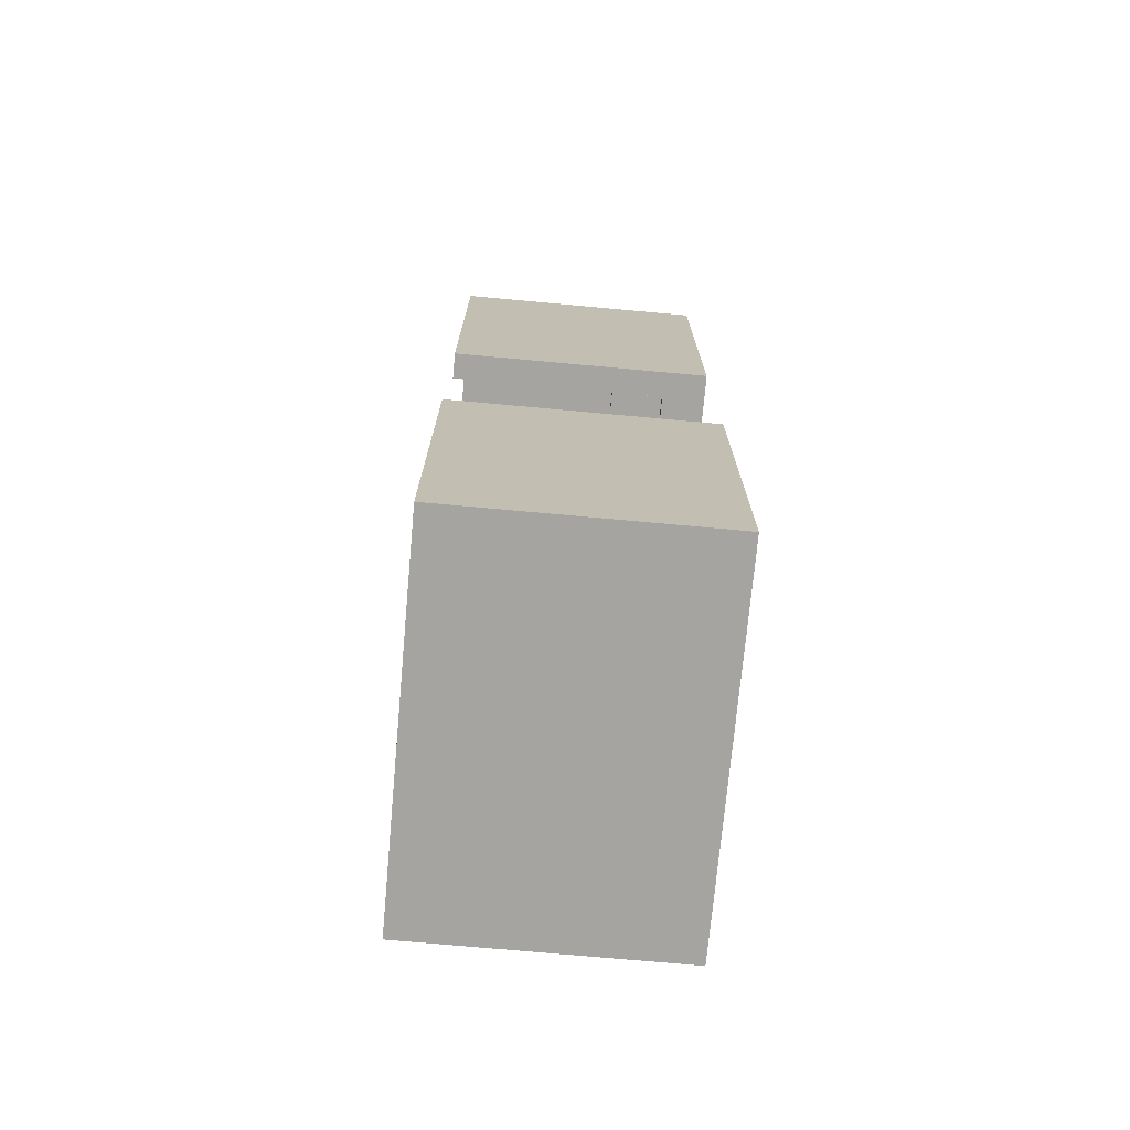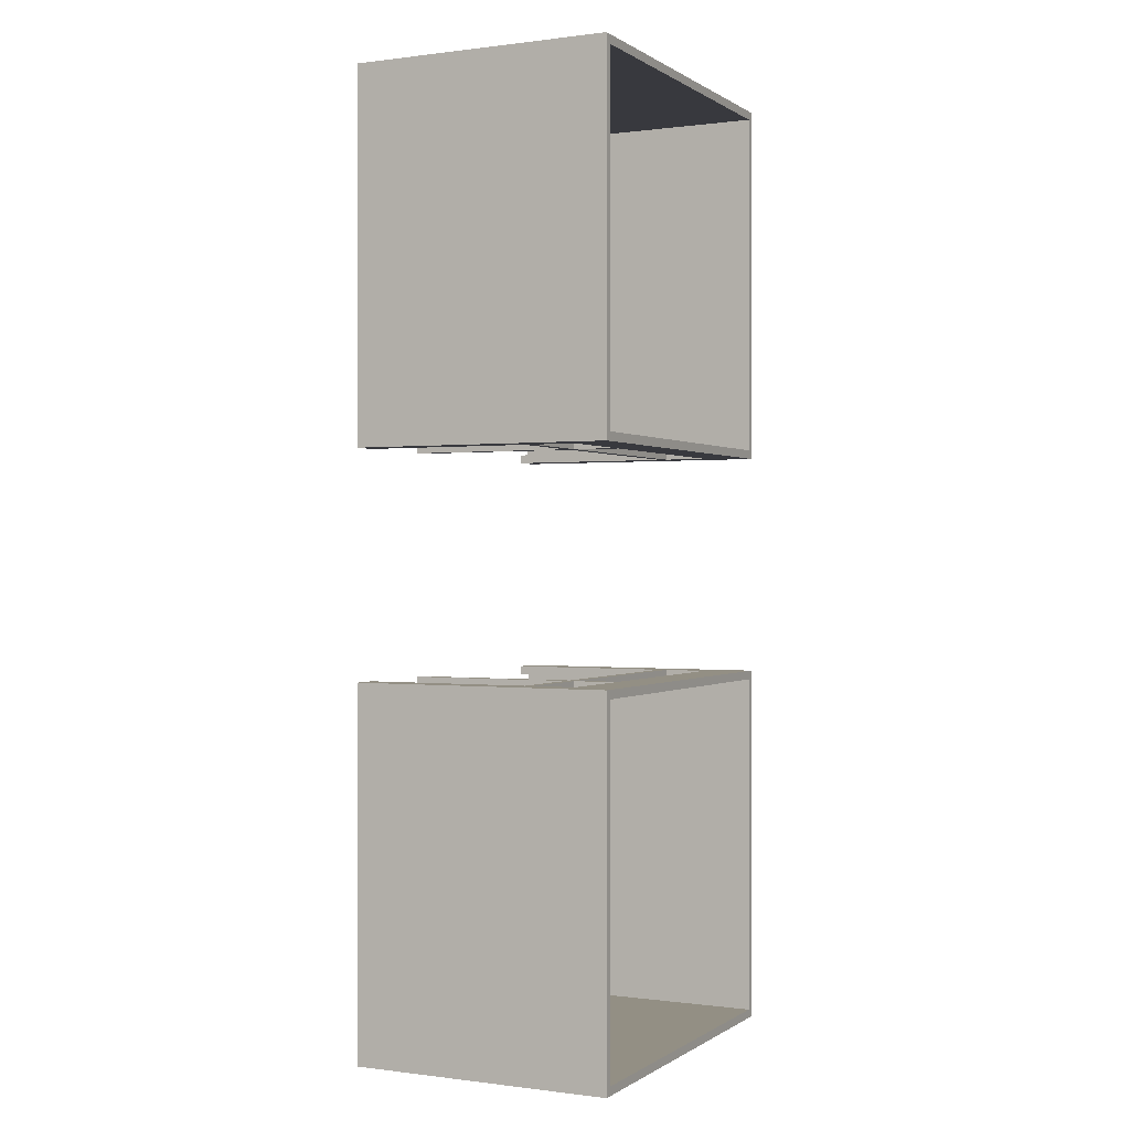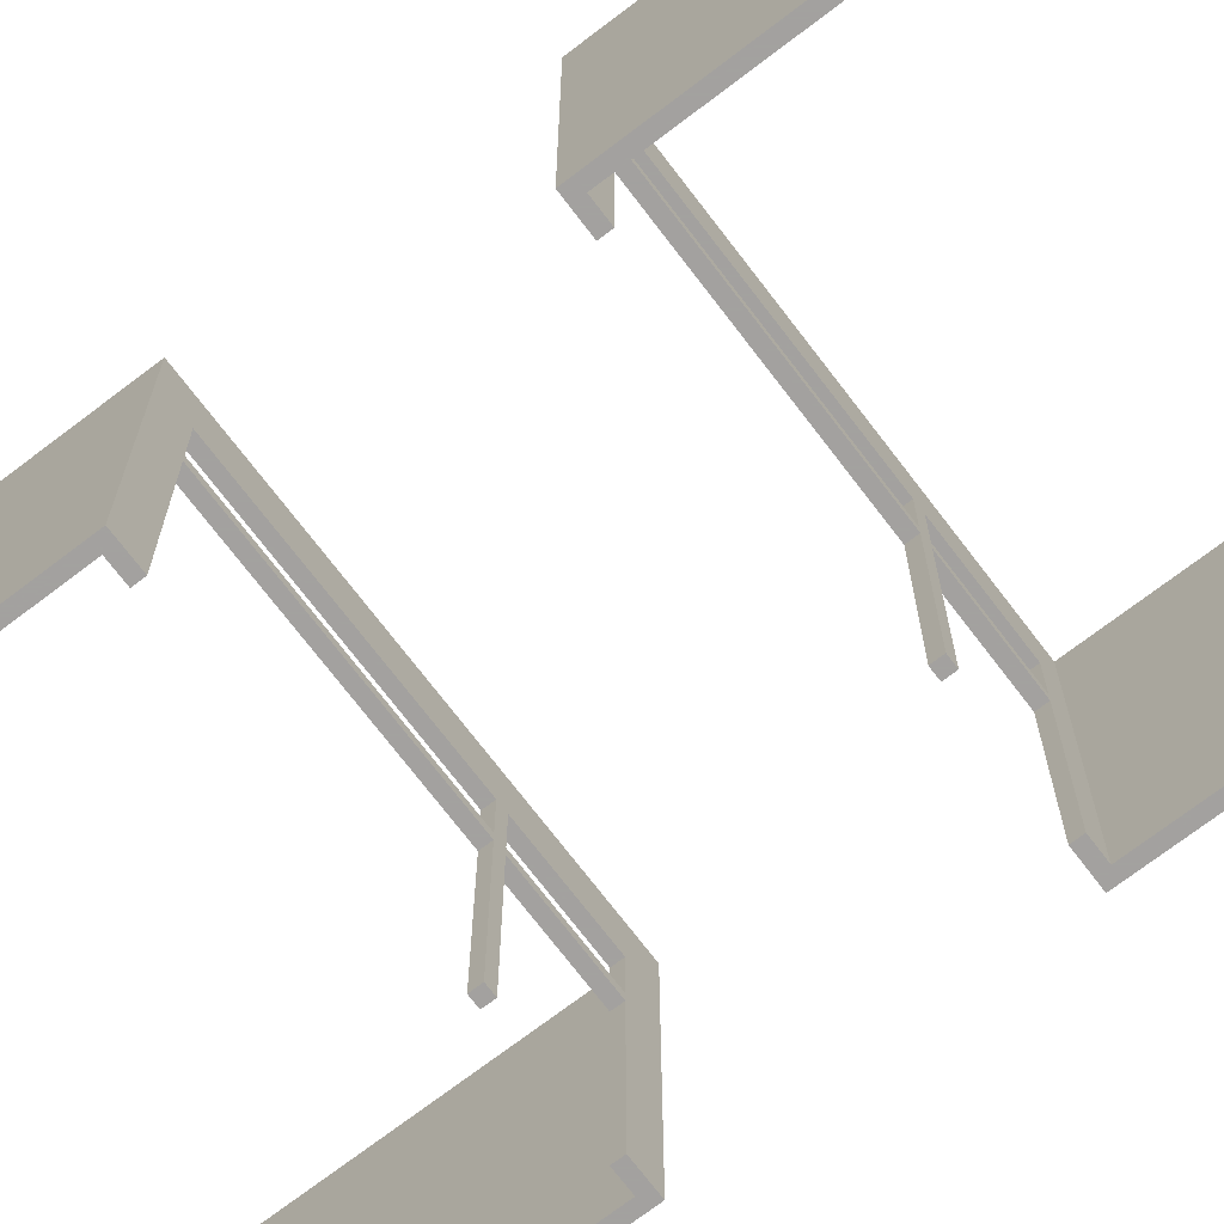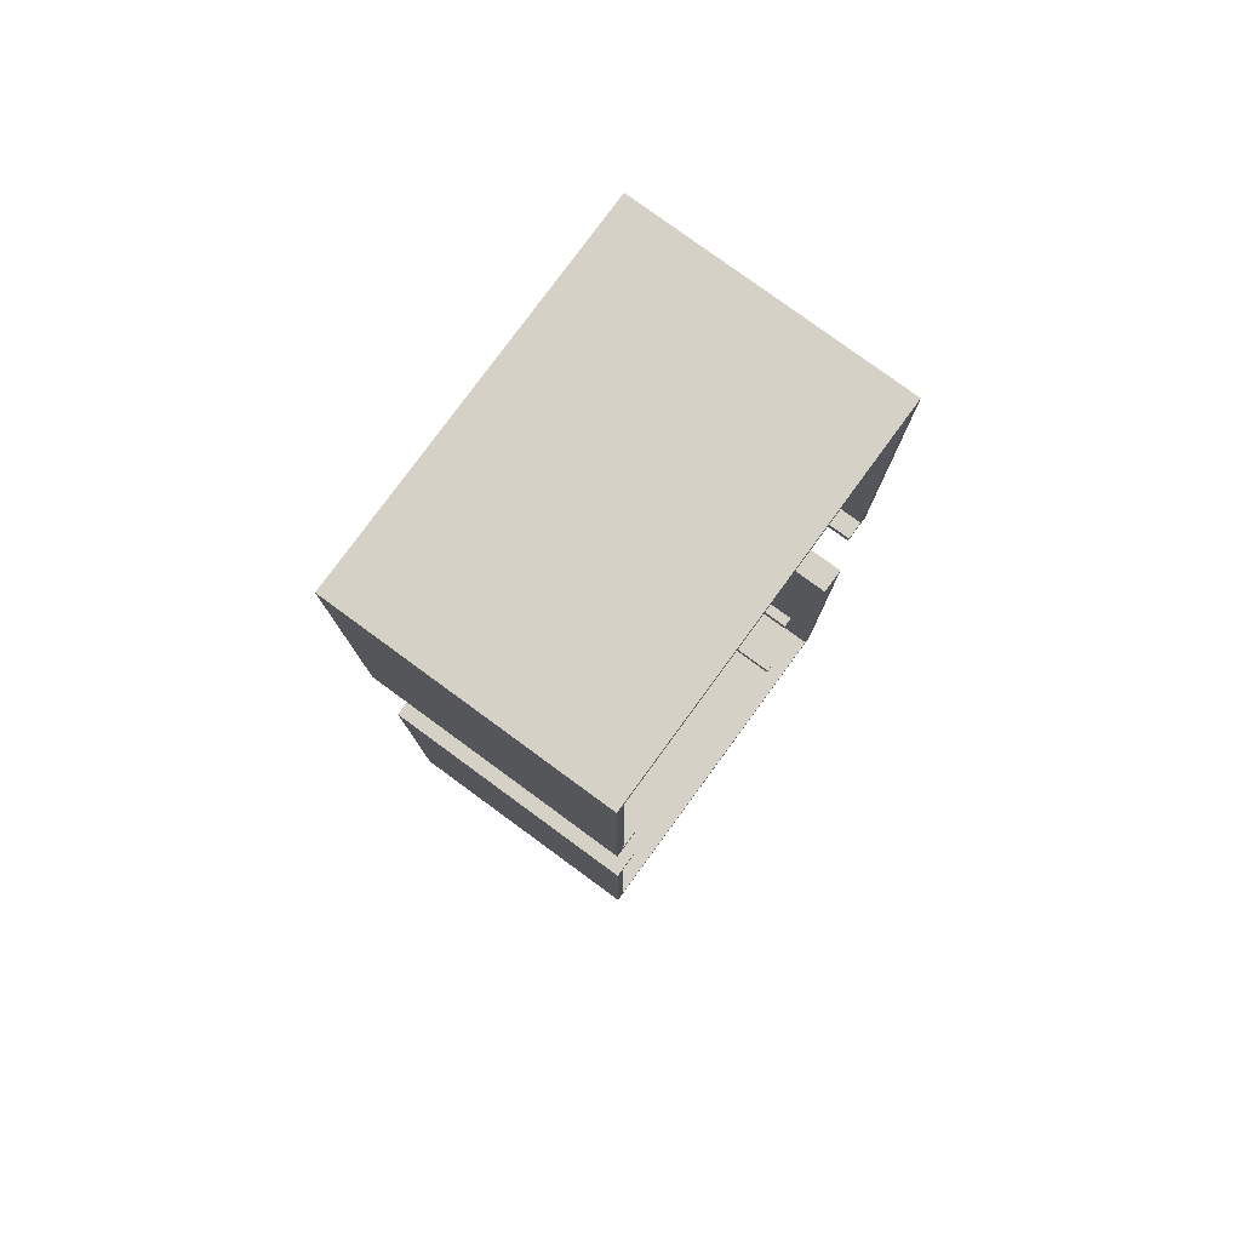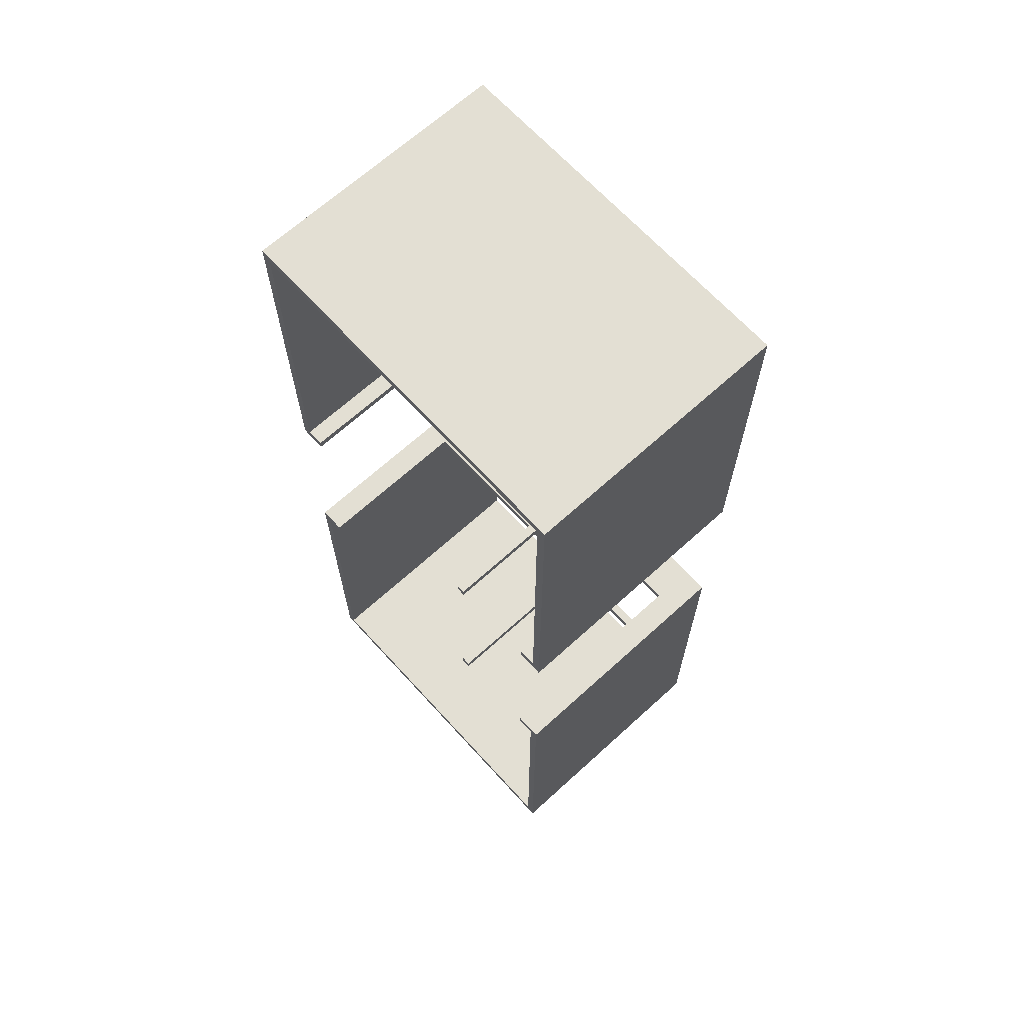
<metadata>
{"format":"obj","ext":"obj","renderer":"f3d","projection":"perspective","resolution":1024,"background":"white","views":[{"elev":-73.2,"azim":84.8,"up":"+Z"},{"elev":0.1,"azim":116.0,"up":"+Z"},{"elev":-72.3,"azim":-52.7,"up":"+Y"},{"elev":79.3,"azim":-53.8,"up":"+Z"},{"elev":67.0,"azim":47.6,"up":"+Z"}]}
</metadata>
<code>
o Cube_Cube.001
v 2 0 -2
v 2 0 2
v -2 0 2
v -2 0 -2
v 2 3 -2
v 2 3 2
v -2 3 2
v -2 3 -2
v 2.1 0 -2
v 2.1 0 2
v 2.1 3 -2
v 2.1 3 2
v 2 0 2.1
v -2 0 2.1
v 2 3 2.1
v -2 3 2.1
v 2.1 0 2.1
v 2.1 3 2.1
v -2.1 0 2
v -2.1 0 -2
v -2.1 3 2
v -2.1 3 -2
v -2.1 0 2.1
v -2.1 3 2.1
v 2 0 -2.1
v -2 0 -2.1
v 2 3 -2.1
v -2 3 -2.1
v 2.1 0 -2.1
v 2.1 3 -2.1
v -2.1 0 -2.1
v -2.1 3 -2.1
v 1.8 0 -2
v -1.8 0 -2
v 1.8 0 2
v -1.8 0 2
v 1.8 3 -2
v -1.8 3 -2
v 1.8 3 2
v -1.8 3 2
v 1.8 0 2.1
v -1.8 0 2.1
v 1.8 3 2.1
v -1.8 3 2.1
v 1.8 0 -2.1
v -1.8 0 -2.1
v 1.8 3 -2.1
v -1.8 3 -2.1
v 2.1 2.5 -2
v 2.1 2.5 2
v 2 2.5 2.1
v -2 2.5 2.1
v 2.1 2.5 2.1
v -2.1 2.5 2
v -2.1 2.5 -2
v -2.1 2.5 2.1
v 2 2.5 -2.1
v -2 2.5 -2.1
v 2.1 2.5 -2.1
v -2.1 2.5 -2.1
v 1.8 2.5 2.1
v -1.8 2.5 2.1
v 1.8 2.5 -2.1
v -1.8 2.5 -2.1
v -2 2.5 2
v -1.8 2.5 2
v 1.8 2.5 2
v 2 2.5 2
v 2 2.5 -2
v 1.8 2.5 -2
v -1.8 2.5 -2
v -2 2.5 -2
v 1.8 2 2.1
v -1.8 2 2.1
v 2.1 2 -2
v 2.1 2 2
v 2 2 2.1
v -2 2 2.1
v 2.1 2 2.1
v -2.1 2 2
v -2.1 2 -2
v -2.1 2 2.1
v 2 2 -2.1
v -2 2 -2.1
v 2.1 2 -2.1
v -2.1 2 -2.1
v 1.8 2 -2.1
v -1.8 2 -2.1
v -2 2 2
v -1.8 2 2
v 1.8 2 2
v 2 2 2
v 2 2 -2
v 1.8 2 -2
v -1.8 2 -2
v -2 2 -2
v 1.8 1.9 2.1
v -1.8 1.9 2.1
v 2.1 1.9 -2
v 2.1 1.9 2
v 2 1.9 2.1
v -2 1.9 2.1
v 2.1 1.9 2.1
v -2.1 1.9 2
v -2.1 1.9 -2
v -2.1 1.9 2.1
v 2 1.9 -2.1
v -2 1.9 -2.1
v 2.1 1.9 -2.1
v -2.1 1.9 -2.1
v 1.8 1.9 -2.1
v -1.8 1.9 -2.1
v -2 1.9 2
v -1.8 1.9 2
v 1.8 1.9 2
v 2 1.9 2
v 2 1.9 -2
v 1.8 1.9 -2
v -1.8 1.9 -2
v -2 1.9 -2
v 0.8 3 2
v 0.8 3 2.1
v 0.8 2.5 2.1
v 0.8 2.5 2
v 0.7 2.5 2.1
v 0.7 3 2
v 0.7 3 2.1
v 0.7 2.5 2
v 0.8 0 -2
v 0.8 3 -2
v 0.8 0 -2.1
v 0.8 3 -2.1
v 0.8 2.5 -2.1
v 0.8 2.5 -2
v 0.8 2 -2.1
v 0.8 2 -2
v 0.8 1.9 -2.1
v 0.8 1.9 -2
v 0.7 2.5 -2.1
v 0.7 2.5 -2
v 0.7 2 -2.1
v 0.7 2 -2
v 0.7 1.9 -2.1
v 0.7 1.9 -2
v 0.7 0 -2
v 0.7 3 -2
v 0.7 0 -2.1
v 0.7 3 -2.1
v 0.8 2 2.1
v 0.8 2 2
v 0.7 2 2.1
v 0.7 2 2
v 0.8 1.9 2
v 0.7 1.9 2
v 0.8 1.9 2.1
v 0.7 1.9 2.1
v 0.8 0 2
v 0.7 0 2
v 0.8 0 2.1
v 0.7 0 2.1
f 128 66 40 126
f 5 6 12 11
f 12 6 15 18
f 16 7 21 24
f 55 22 32 60
f 49 11 12 50
f 2 10 17 13
f 22 8 28 32
f 2 1 9 10
f 62 44 16 52
f 101 13 17 103
f 50 12 18 53
f 40 7 16 44
f 3 14 23 19
f 35 2 13 41
f 54 21 22 55
f 104 19 23 106
f 52 16 24 56
f 7 8 22 21
f 4 20 31 26
f 4 3 19 20
f 112 46 26 108
f 57 27 30 59
f 108 26 31 110
f 9 1 25 29
f 5 11 30 27
f 99 9 29 109
f 37 5 27 47
f 34 4 26 46
f 68 67 39 6
f 65 7 40 66
f 51 15 43 61
f 125 127 44 62
f 6 39 43 15
f 126 40 44 127
f 3 36 42 14
f 107 25 45 111
f 143 147 46 112
f 8 38 48 28
f 130 37 47 132
f 1 33 45 25
f 145 34 46 147
f 81 55 60 86
f 75 49 50 76
f 74 62 52 78
f 15 51 53 18
f 76 50 53 79
f 80 54 55 81
f 21 54 56 24
f 78 52 56 82
f 48 64 58 28
f 83 57 59 85
f 28 58 60 32
f 11 49 59 30
f 77 51 61 73
f 27 57 63 47
f 148 139 64 48
f 68 6 5 69
f 69 5 37 70
f 140 146 38 71
f 72 71 38 8
f 72 8 7 65
f 114 98 42 36
f 92 91 67 68
f 89 65 66 90
f 92 68 69 93
f 93 69 70 94
f 142 140 71 95
f 96 95 71 72
f 96 72 65 89
f 125 62 66 128
f 97 115 35 41
f 51 77 79 53
f 54 80 82 56
f 64 88 84 58
f 58 84 86 60
f 49 75 85 59
f 57 83 87 63
f 139 141 88 64
f 105 81 86 110
f 99 75 76 100
f 98 74 78 102
f 100 76 79 103
f 104 80 81 105
f 102 78 82 106
f 107 83 85 109
f 101 77 73 97
f 66 62 74 90
f 116 115 91 92
f 113 89 90 114
f 116 92 93 117
f 117 93 94 118
f 144 142 95 119
f 120 119 95 96
f 120 96 89 113
f 61 67 91 73
f 77 101 103 79
f 80 104 106 82
f 88 112 108 84
f 84 108 110 86
f 75 99 109 85
f 83 107 111 87
f 141 143 112 88
f 90 74 151 152
f 91 150 149 73
f 20 105 110 31
f 9 99 100 10
f 42 98 102 14
f 10 100 103 17
f 19 104 105 20
f 14 102 106 23
f 25 107 109 29
f 13 101 97 41
f 2 35 115 116
f 3 113 114 36
f 2 116 117 1
f 1 117 118 33
f 145 144 119 34
f 4 34 119 120
f 4 120 113 3
f 67 124 121 39
f 61 43 122 123
f 39 121 122 43
f 61 123 124 67
f 124 128 126 121
f 123 122 127 125
f 121 126 127 122
f 125 128 152 151
f 111 45 131 137
f 146 130 132 148
f 33 129 131 45
f 47 63 133 132
f 70 37 130 134
f 94 70 134 136
f 63 87 135 133
f 118 94 136 138
f 87 111 137 135
f 33 118 138 129
f 137 131 147 143
f 129 145 147 131
f 132 133 139 148
f 134 130 146 140
f 136 134 140 142
f 133 135 141 139
f 138 136 142 144
f 135 137 143 141
f 129 138 144 145
f 38 146 148 48
f 152 150 153 154
f 128 124 150 152
f 123 125 151 149
f 124 123 149 150
f 149 151 156 155
f 73 149 155 97
f 115 153 150 91
f 98 156 151 74
f 90 152 154 114
f 114 154 156 98
f 153 155 159 157
f 97 155 153 115
f 157 159 160 158
f 156 154 158 160
f 155 156 160 159
f 154 153 157 158
o Cube.008_Cube.061
v -2 0 8.77
v -2 0 4.77
v 2 0 4.77
v 2 0 8.77
v -2 3 8.77
v -2 3 4.77
v 2 3 4.77
v 2 3 8.77
v -2.1 0 8.77
v -2.1 0 4.77
v -2.1 3 8.77
v -2.1 3 4.77
v -2 0 4.67
v 2 0 4.67
v -2 3 4.67
v 2 3 4.67
v -2.1 0 4.67
v -2.1 3 4.67
v 2.1 0 4.77
v 2.1 0 8.77
v 2.1 3 4.77
v 2.1 3 8.77
v 2.1 0 4.67
v 2.1 3 4.67
v -2 0 8.87
v 2 0 8.87
v -2 3 8.87
v 2 3 8.87
v -2.1 0 8.87
v -2.1 3 8.87
v 2.1 0 8.87
v 2.1 3 8.87
v -1.8 0 8.77
v 1.8 0 8.77
v -1.8 0 4.77
v 1.8 0 4.77
v -1.8 3 8.77
v 1.8 3 8.77
v -1.8 3 4.77
v 1.8 3 4.77
v -1.8 0 4.67
v 1.8 0 4.67
v -1.8 3 4.67
v 1.8 3 4.67
v -1.8 0 8.87
v 1.8 0 8.87
v -1.8 3 8.87
v 1.8 3 8.87
v -2.1 2.5 8.77
v -2.1 2.5 4.77
v -2 2.5 4.67
v 2 2.5 4.67
v -2.1 2.5 4.67
v 2.1 2.5 4.77
v 2.1 2.5 8.77
v 2.1 2.5 4.67
v -2 2.5 8.87
v 2 2.5 8.87
v -2.1 2.5 8.87
v 2.1 2.5 8.87
v -1.8 2.5 4.67
v 1.8 2.5 4.67
v -1.8 2.5 8.87
v 1.8 2.5 8.87
v 2 2.5 4.77
v 1.8 2.5 4.77
v -1.8 2.5 4.77
v -2 2.5 4.77
v -2 2.5 8.77
v -1.8 2.5 8.77
v 1.8 2.5 8.77
v 2 2.5 8.77
v -1.8 2 4.67
v 1.8 2 4.67
v -2.1 2 8.77
v -2.1 2 4.77
v -2 2 4.67
v 2 2 4.67
v -2.1 2 4.67
v 2.1 2 4.77
v 2.1 2 8.77
v 2.1 2 4.67
v -2 2 8.87
v 2 2 8.87
v -2.1 2 8.87
v 2.1 2 8.87
v -1.8 2 8.87
v 1.8 2 8.87
v 2 2 4.77
v 1.8 2 4.77
v -1.8 2 4.77
v -2 2 4.77
v -2 2 8.77
v -1.8 2 8.77
v 1.8 2 8.77
v 2 2 8.77
v -1.8 1.9 4.67
v 1.8 1.9 4.67
v -2.1 1.9 8.77
v -2.1 1.9 4.77
v -2 1.9 4.67
v 2 1.9 4.67
v -2.1 1.9 4.67
v 2.1 1.9 4.77
v 2.1 1.9 8.77
v 2.1 1.9 4.67
v -2 1.9 8.87
v 2 1.9 8.87
v -2.1 1.9 8.87
v 2.1 1.9 8.87
v -1.8 1.9 8.87
v 1.8 1.9 8.87
v 2 1.9 4.77
v 1.8 1.9 4.77
v -1.8 1.9 4.77
v -2 1.9 4.77
v -2 1.9 8.77
v -1.8 1.9 8.77
v 1.8 1.9 8.77
v 2 1.9 8.77
v 0.7 3 4.77
v 0.7 3 4.67
v 0.7 2.5 4.67
v 0.7 2.5 4.77
v 0.8 2.5 4.67
v 0.8 3 4.77
v 0.8 3 4.67
v 0.8 2.5 4.77
v -0.8 0 8.77
v -0.8 3 8.77
v -0.8 0 8.87
v -0.8 3 8.87
v -0.8 2.5 8.87
v -0.8 2.5 8.77
v -0.8 2 8.87
v -0.8 2 8.77
v -0.8 1.9 8.87
v -0.8 1.9 8.77
v -0.7 2.5 8.87
v -0.7 2.5 8.77
v -0.7 2 8.87
v -0.7 2 8.77
v -0.7 1.9 8.87
v -0.7 1.9 8.77
v -0.7 0 8.77
v -0.7 3 8.77
v -0.7 0 8.87
v -0.7 3 8.87
v 0.7 2 4.67
v 0.7 2 4.77
v 0.8 2 4.67
v 0.8 2 4.77
v 0.7 1.9 4.77
v 0.8 1.9 4.77
v 0.7 1.9 4.67
v 0.8 1.9 4.67
v 0.7 0 4.77
v 0.8 0 4.77
v 0.7 0 4.67
v 0.8 0 4.67
f 288 226 200 286
f 165 166 172 171
f 172 166 175 178
f 176 167 181 184
f 215 182 192 220
f 209 171 172 210
f 162 170 177 173
f 182 168 188 192
f 162 161 169 170
f 222 204 176 212
f 261 173 177 263
f 210 172 178 213
f 200 167 176 204
f 163 174 183 179
f 195 162 173 201
f 214 181 182 215
f 264 179 183 266
f 212 176 184 216
f 167 168 182 181
f 164 180 191 186
f 164 163 179 180
f 272 206 186 268
f 217 187 190 219
f 268 186 191 270
f 169 161 185 189
f 165 171 190 187
f 259 169 189 269
f 197 165 187 207
f 194 164 186 206
f 228 227 199 166
f 225 167 200 226
f 211 175 203 221
f 285 287 204 222
f 166 199 203 175
f 286 200 204 287
f 163 196 202 174
f 267 185 205 271
f 303 307 206 272
f 168 198 208 188
f 290 197 207 292
f 161 193 205 185
f 305 194 206 307
f 241 215 220 246
f 235 209 210 236
f 234 222 212 238
f 175 211 213 178
f 236 210 213 239
f 240 214 215 241
f 181 214 216 184
f 238 212 216 242
f 208 224 218 188
f 243 217 219 245
f 188 218 220 192
f 171 209 219 190
f 237 211 221 233
f 187 217 223 207
f 308 299 224 208
f 228 166 165 229
f 229 165 197 230
f 300 306 198 231
f 232 231 198 168
f 232 168 167 225
f 274 258 202 196
f 252 251 227 228
f 249 225 226 250
f 252 228 229 253
f 253 229 230 254
f 302 300 231 255
f 256 255 231 232
f 256 232 225 249
f 285 222 226 288
f 257 275 195 201
f 211 237 239 213
f 214 240 242 216
f 224 248 244 218
f 218 244 246 220
f 209 235 245 219
f 217 243 247 223
f 299 301 248 224
f 265 241 246 270
f 259 235 236 260
f 258 234 238 262
f 260 236 239 263
f 264 240 241 265
f 262 238 242 266
f 267 243 245 269
f 261 237 233 257
f 226 222 234 250
f 276 275 251 252
f 273 249 250 274
f 276 252 253 277
f 277 253 254 278
f 304 302 255 279
f 280 279 255 256
f 280 256 249 273
f 221 227 251 233
f 237 261 263 239
f 240 264 266 242
f 248 272 268 244
f 244 268 270 246
f 235 259 269 245
f 243 267 271 247
f 301 303 272 248
f 250 234 311 312
f 251 310 309 233
f 180 265 270 191
f 169 259 260 170
f 202 258 262 174
f 170 260 263 177
f 179 264 265 180
f 174 262 266 183
f 185 267 269 189
f 173 261 257 201
f 162 195 275 276
f 163 273 274 196
f 162 276 277 161
f 161 277 278 193
f 305 304 279 194
f 164 194 279 280
f 164 280 273 163
f 227 284 281 199
f 221 203 282 283
f 199 281 282 203
f 221 283 284 227
f 284 288 286 281
f 283 282 287 285
f 281 286 287 282
f 285 288 312 311
f 271 205 291 297
f 306 290 292 308
f 193 289 291 205
f 207 223 293 292
f 230 197 290 294
f 254 230 294 296
f 223 247 295 293
f 278 254 296 298
f 247 271 297 295
f 193 278 298 289
f 297 291 307 303
f 289 305 307 291
f 292 293 299 308
f 294 290 306 300
f 296 294 300 302
f 293 295 301 299
f 298 296 302 304
f 295 297 303 301
f 289 298 304 305
f 198 306 308 208
f 312 310 313 314
f 288 284 310 312
f 283 285 311 309
f 284 283 309 310
f 309 311 316 315
f 233 309 315 257
f 275 313 310 251
f 258 316 311 234
f 250 312 314 274
f 274 314 316 258
f 313 315 319 317
f 257 315 313 275
f 317 319 320 318
f 316 314 318 320
f 315 316 320 319
f 314 313 317 318

</code>
